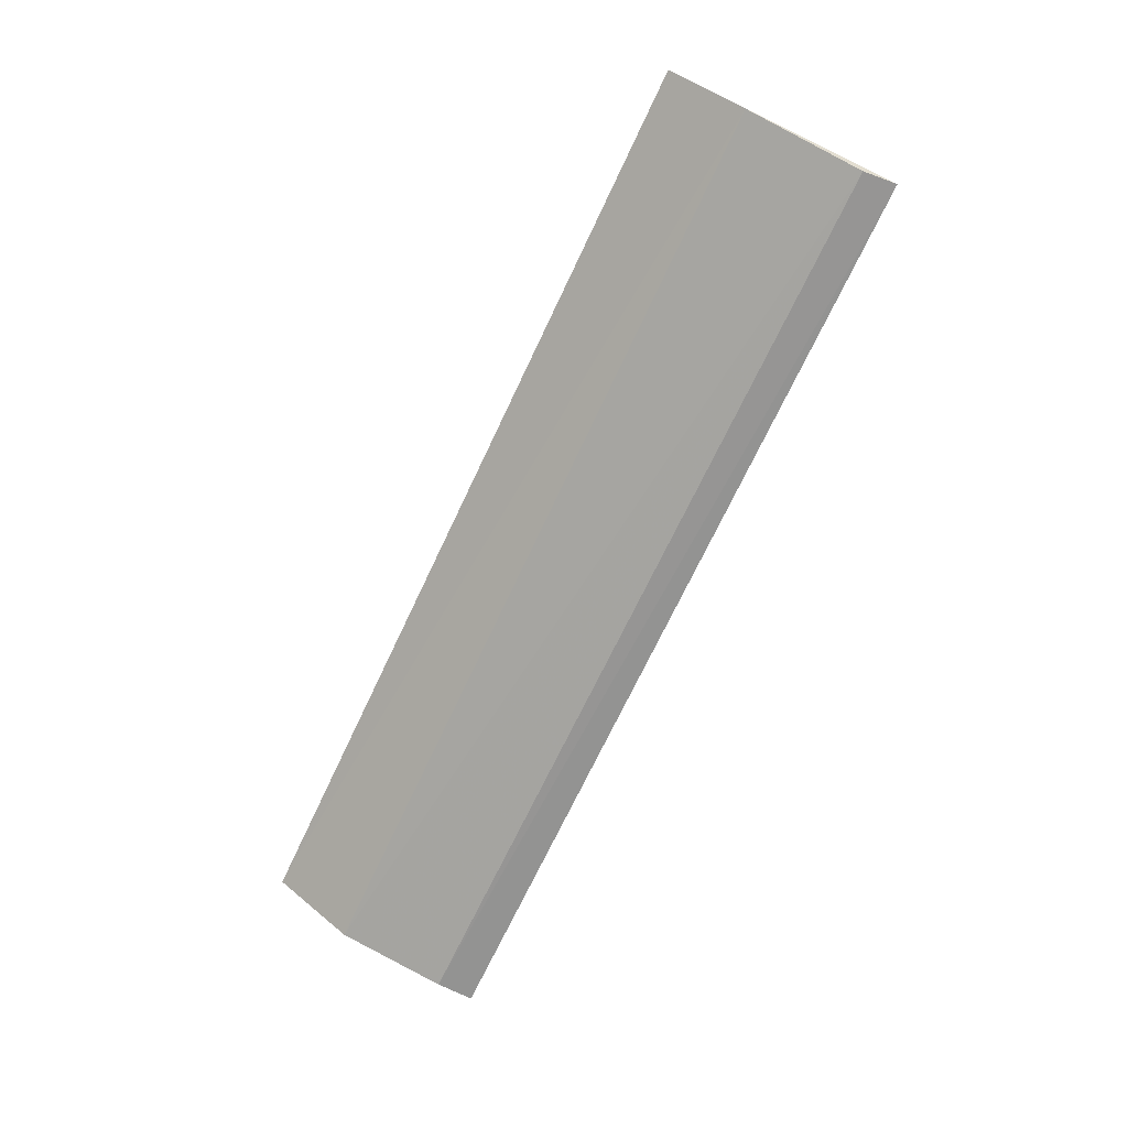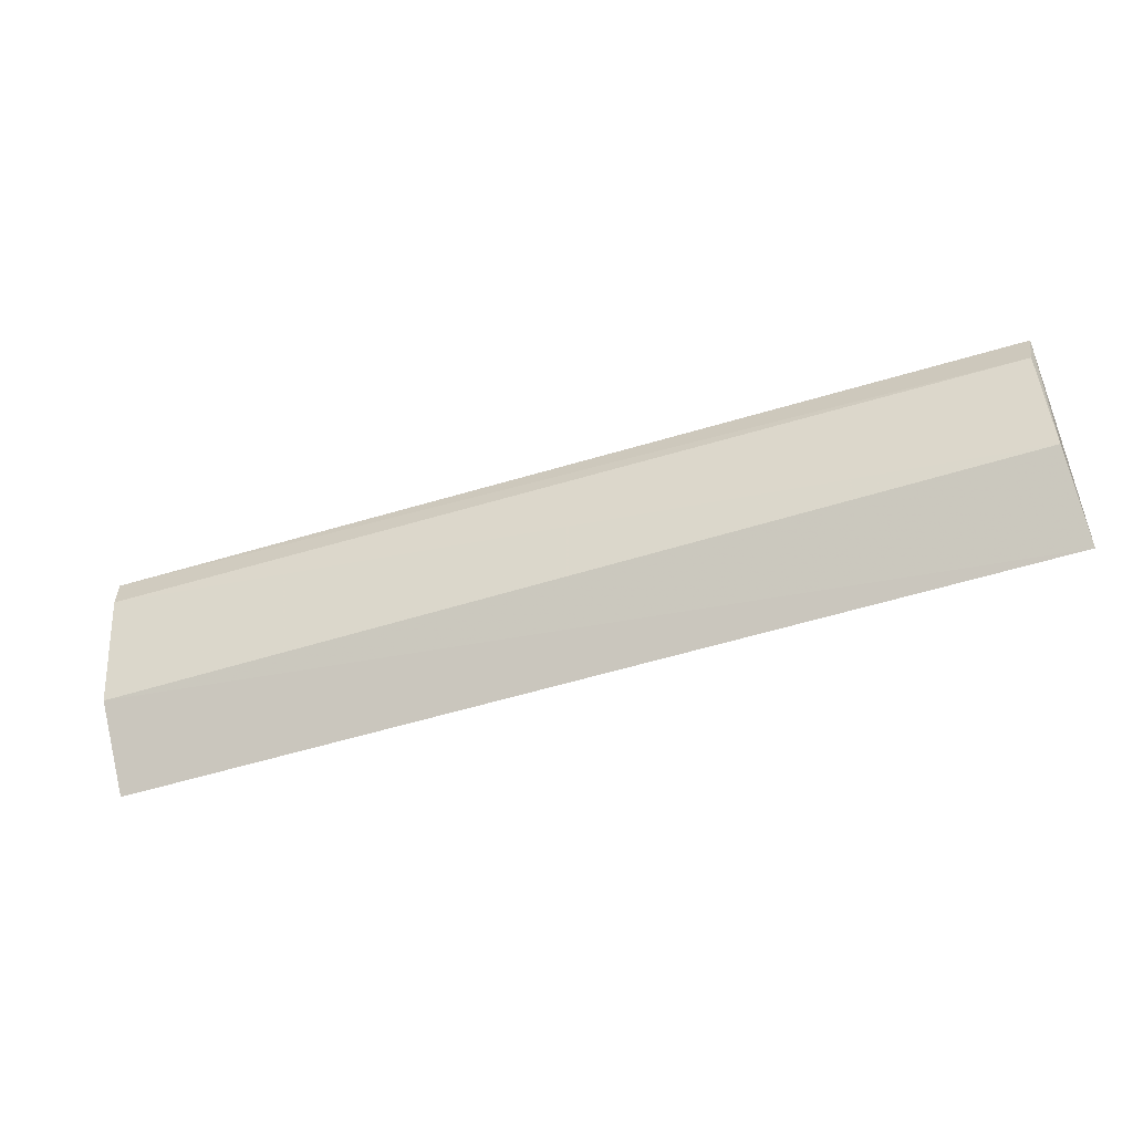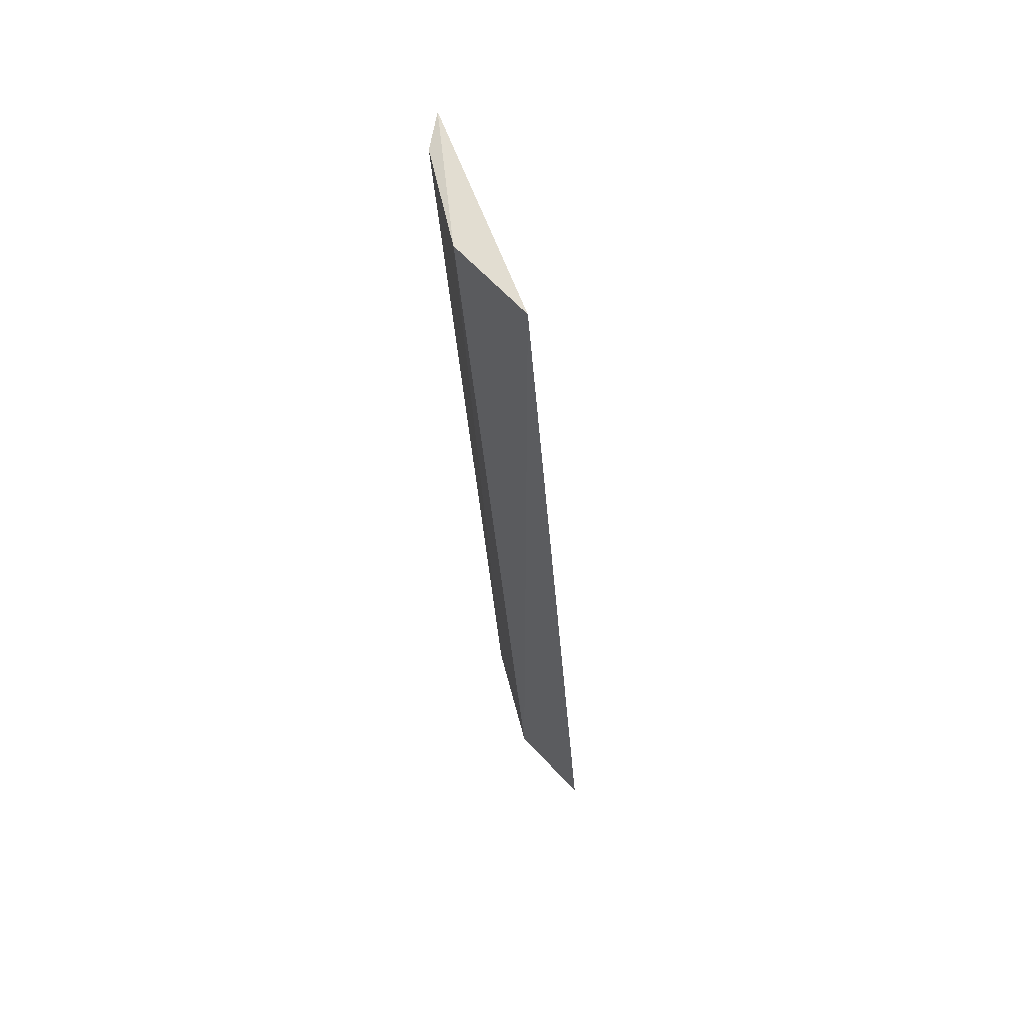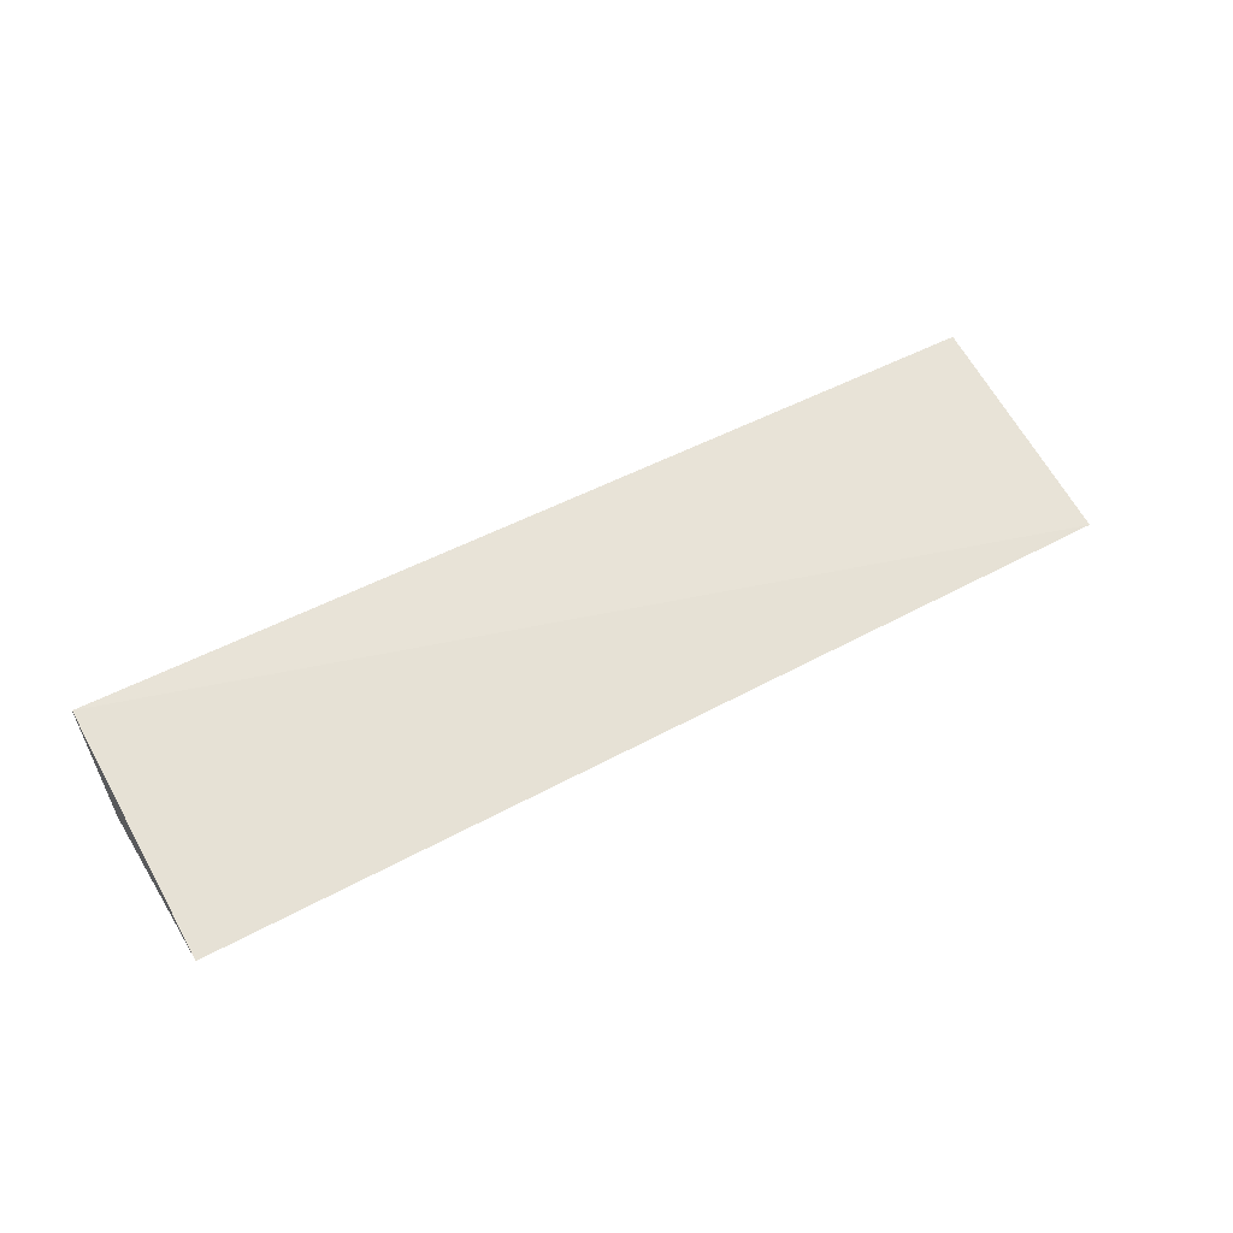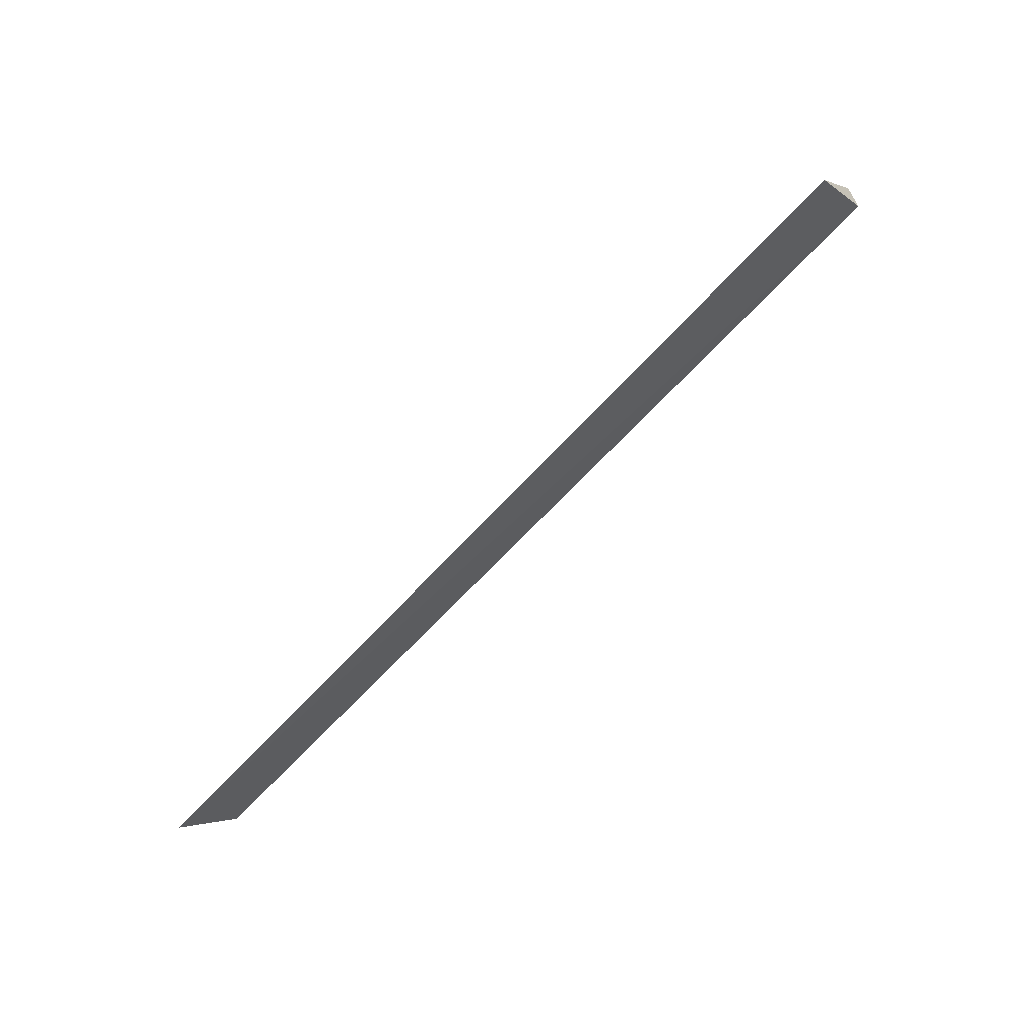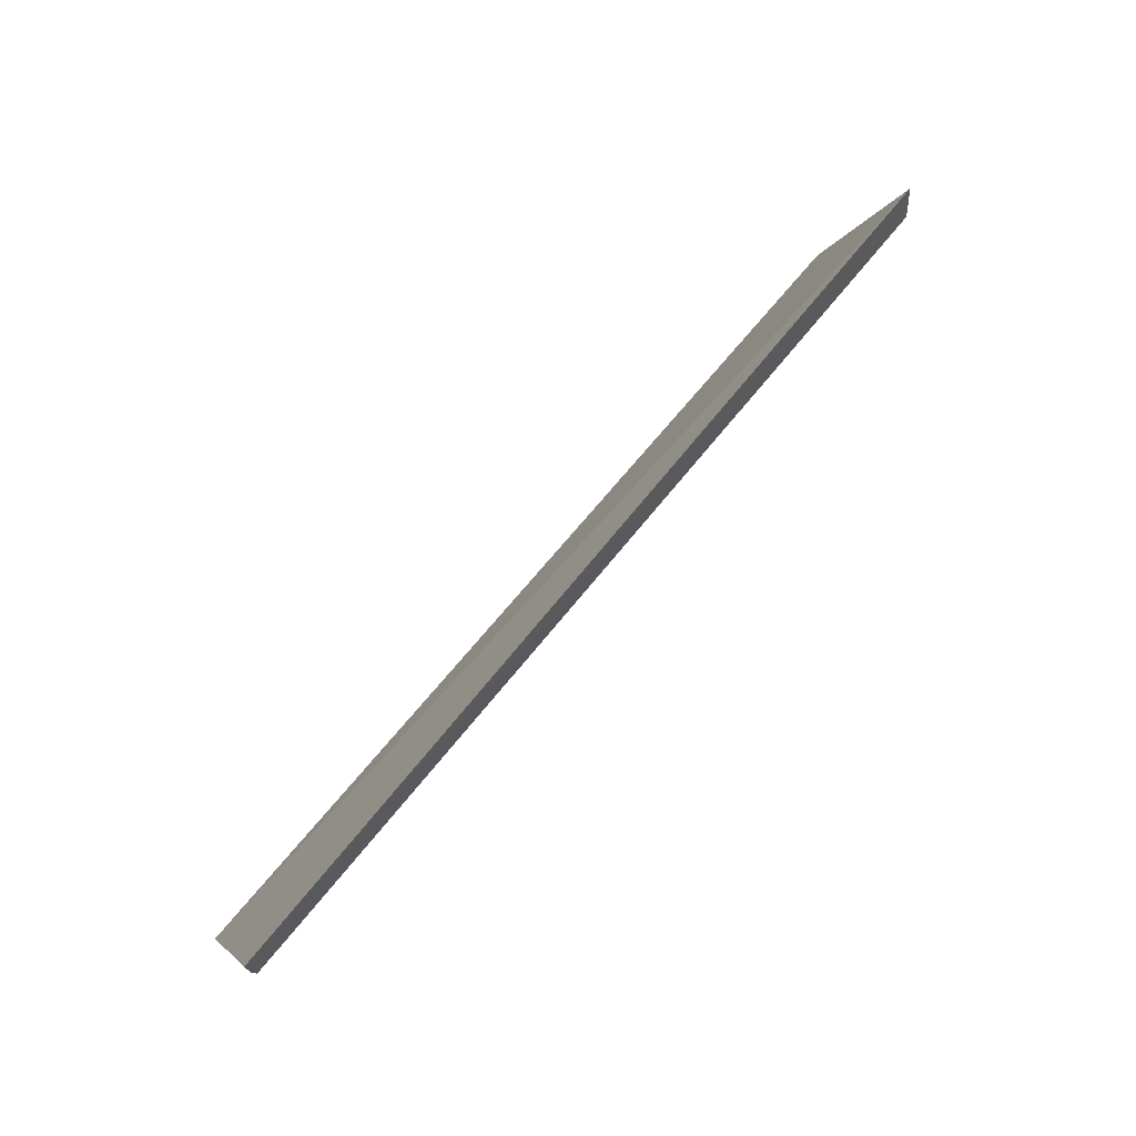
<metadata>
{"format":"obj","ext":"obj","renderer":"f3d","projection":"perspective","resolution":1024,"background":"white","views":[{"elev":-71.2,"azim":64.7,"up":"+Z"},{"elev":-52.3,"azim":-161.4,"up":"+Y"},{"elev":-32.3,"azim":-86.1,"up":"+Y"},{"elev":46.4,"azim":147.9,"up":"+Z"},{"elev":-67.4,"azim":47.2,"up":"+Y"},{"elev":71.0,"azim":129.6,"up":"+Y"}]}
</metadata>
<code>
v 0.1893 -0.07685 -0.07036
v 0.1899 -0.05419 -0.08957
v 0.19 -0.007416 -0.09697
v -0.09952 -0.006888 -0.09438
v -0.09969 -0.07675 -0.0707
v -0.09798 -0.01899 -0.09662
v 0.1891 -0.01808 -0.09854
v -0.09839 -0.05271 -0.08949
f 1 2 3
f 1 3 4
f 5 2 1
f 5 1 4
f 6 4 3
f 7 6 3
f 7 3 2
f 8 5 4
f 8 4 6
f 8 2 5
f 8 7 2
f 8 6 7

</code>
